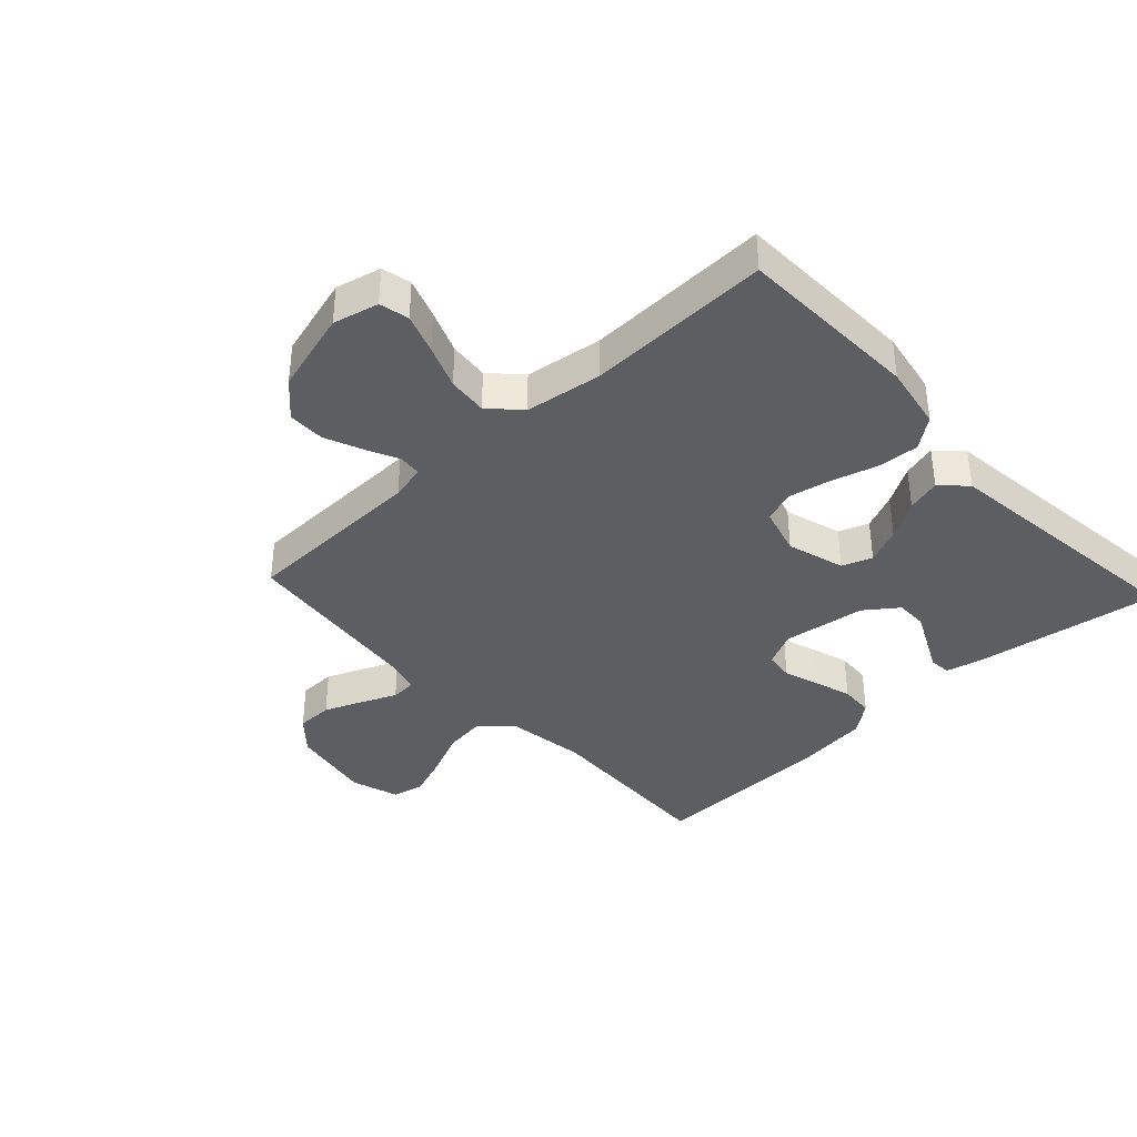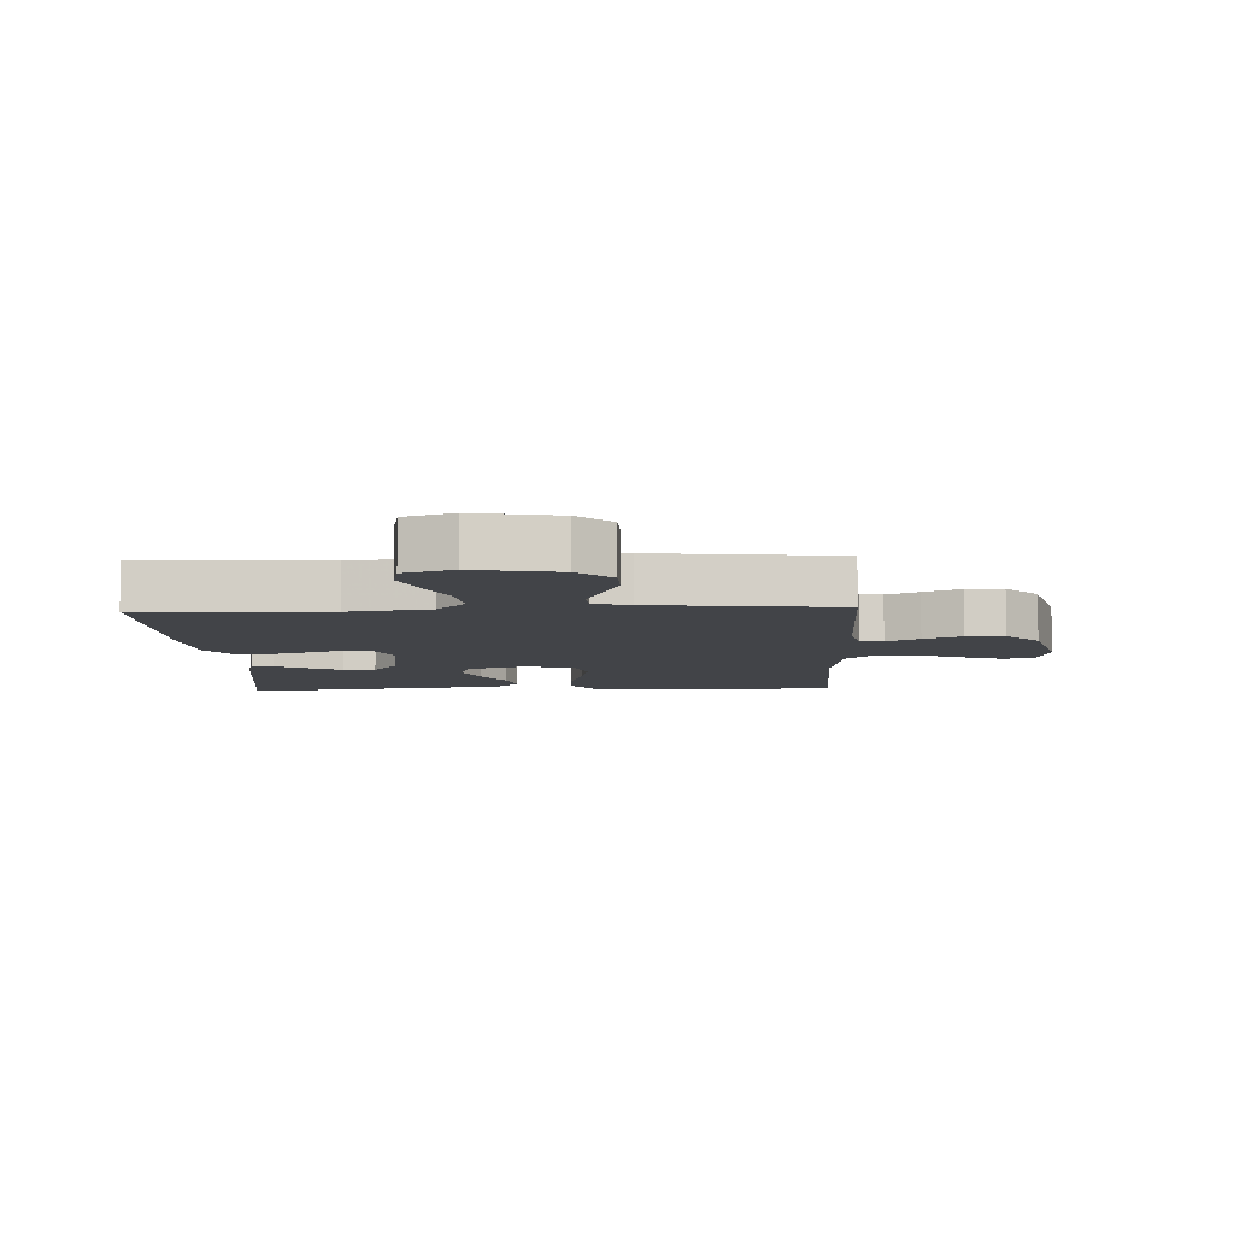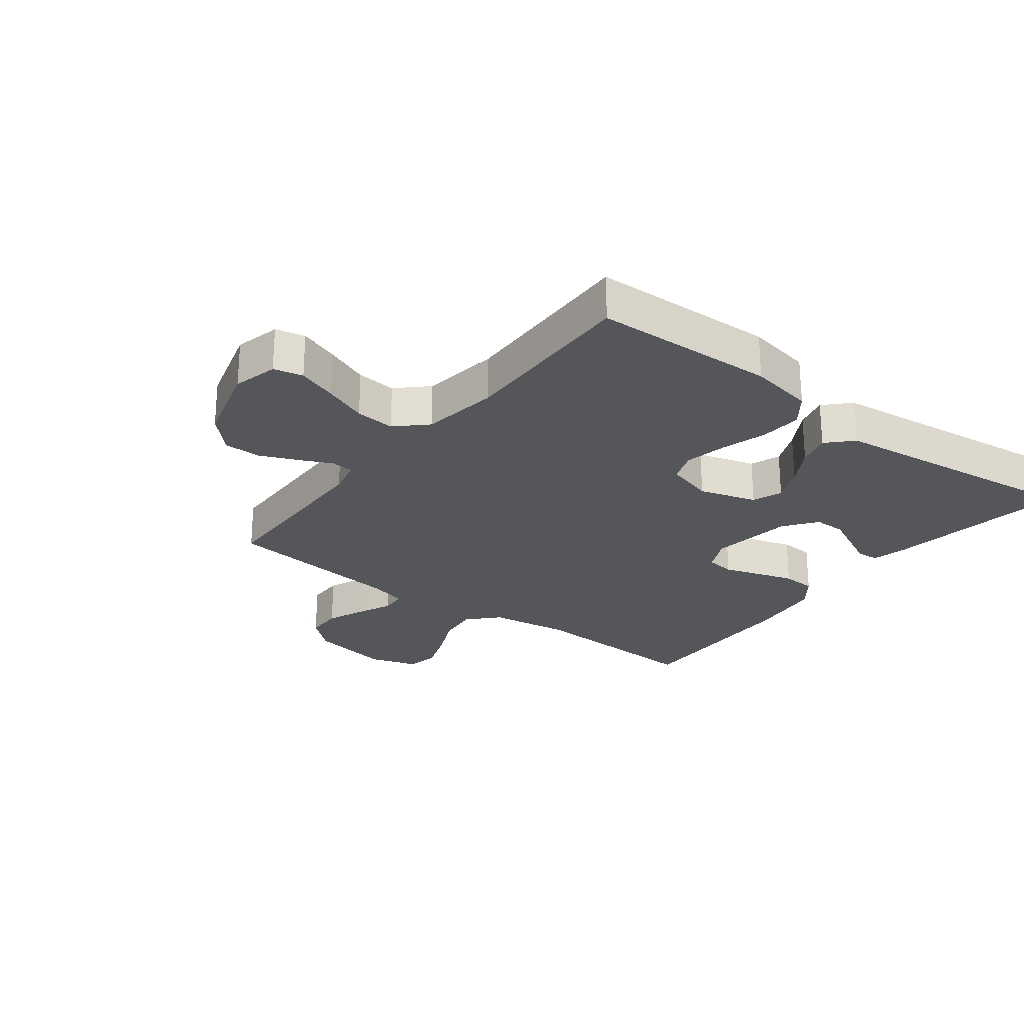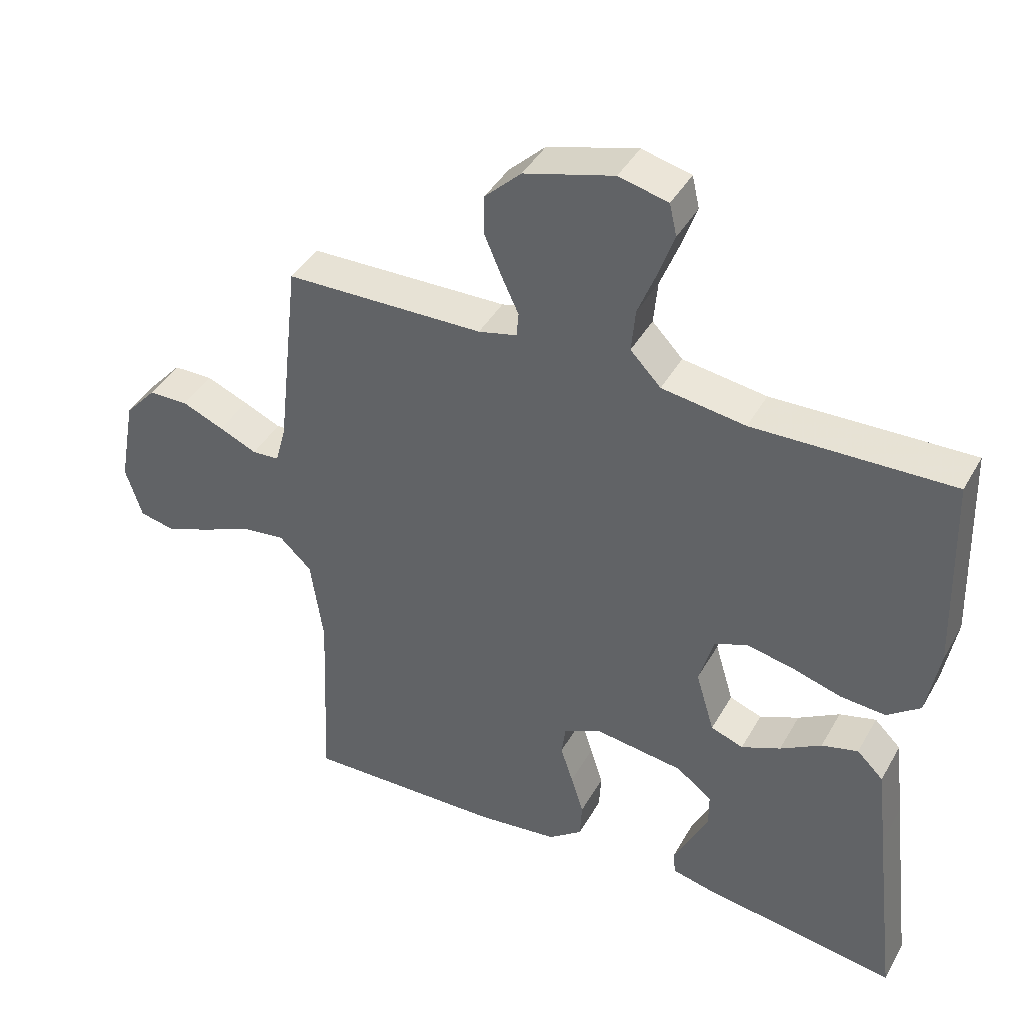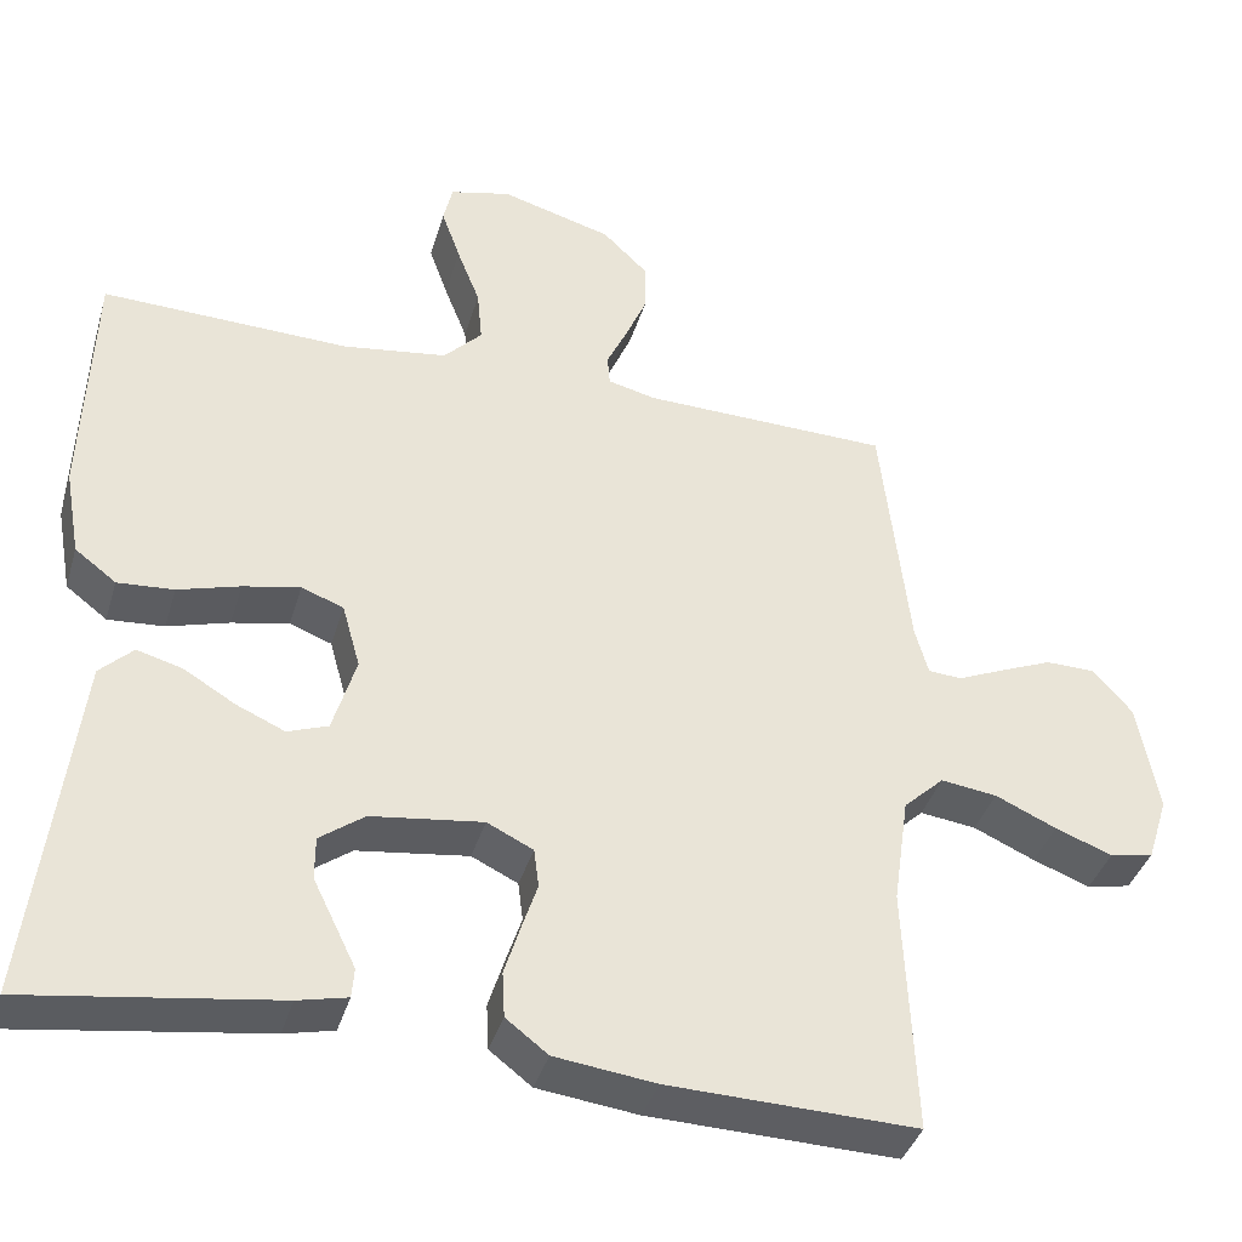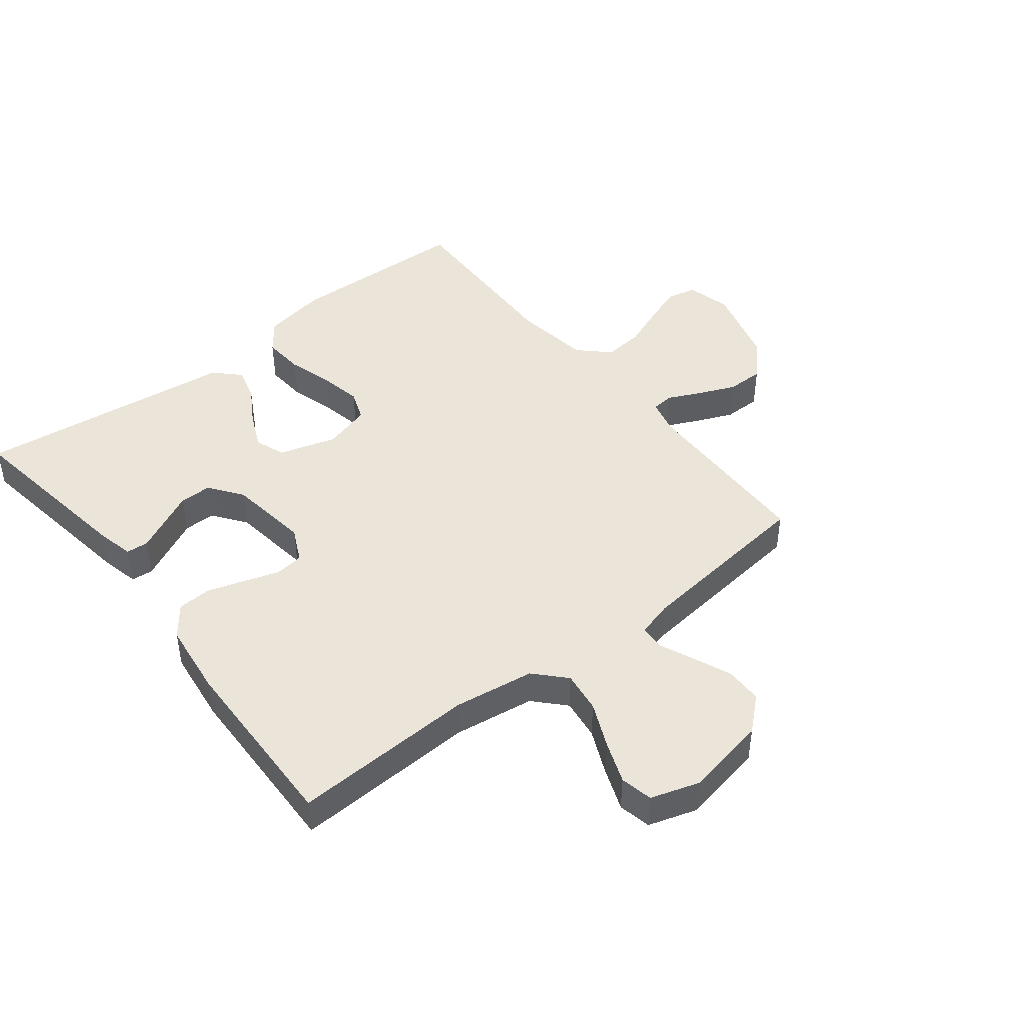
<metadata>
{"format":"obj","ext":"obj","renderer":"f3d","projection":"perspective","resolution":1024,"background":"white","views":[{"elev":-38.1,"azim":42.9,"up":"+Y"},{"elev":-7.9,"azim":-87.5,"up":"+Y"},{"elev":-25.3,"azim":52.5,"up":"+Y"},{"elev":41.6,"azim":27.3,"up":"+Z"},{"elev":-38.7,"azim":163.9,"up":"+Z"},{"elev":44.9,"azim":-128.2,"up":"+Y"}]}
</metadata>
<code>
v 0.5 0.07 -0.5
v 0.2 0.07 -0.456
v 0.14 0.07 -0.442
v 0.137 0.07 -0.406
v 0.162 0.07 -0.355
v 0.189 0.07 -0.3
v 0.189 0.07 -0.248
v 0.135 0.07 -0.208
v 0 0.07 -0.19
v -0.056 0.07 -0.217
v -0.062 0.07 -0.264
v -0.043 0.07 -0.322
v -0.024 0.07 -0.383
v -0.027 0.07 -0.438
v -0.078 0.07 -0.477
v -0.2 0.07 -0.492
v -0.5 0.07 -0.5
v -0.487 0.07 -0.2
v -0.506 0.07 -0.068
v -0.555 0.07 -0.022
v -0.623 0.07 -0.031
v -0.697 0.07 -0.064
v -0.766 0.07 -0.09
v -0.819 0.07 -0.079
v -0.844 0.07 0
v -0.819 0.07 0.135
v -0.771 0.07 0.189
v -0.711 0.07 0.19
v -0.648 0.07 0.164
v -0.591 0.07 0.139
v -0.55 0.07 0.142
v -0.534 0.07 0.2
v -0.5 0.07 0.5
v -0.2 0.07 0.507
v -0.142 0.07 0.521
v -0.139 0.07 0.558
v -0.164 0.07 0.611
v -0.19 0.07 0.672
v -0.19 0.07 0.733
v -0.135 0.07 0.786
v 0 0.07 0.824
v 0.074 0.07 0.806
v 0.085 0.07 0.758
v 0.062 0.07 0.693
v 0.034 0.07 0.622
v 0.028 0.07 0.557
v 0.074 0.07 0.509
v 0.2 0.07 0.491
v 0.5 0.07 0.5
v 0.51 0.07 0.2
v 0.491 0.07 0.094
v 0.441 0.07 0.056
v 0.373 0.07 0.061
v 0.298 0.07 0.083
v 0.229 0.07 0.097
v 0.178 0.07 0.078
v 0.156 0.07 0
v 0.184 0.07 -0.094
v 0.233 0.07 -0.112
v 0.292 0.07 -0.086
v 0.354 0.07 -0.049
v 0.409 0.07 -0.034
v 0.449 0.07 -0.073
v 0.464 0.07 -0.2
v 0.5 0 -0.5
v 0.2 0 -0.456
v 0.14 0 -0.442
v 0.137 0 -0.406
v 0.162 0 -0.355
v 0.189 0 -0.3
v 0.189 0 -0.248
v 0.135 0 -0.208
v 0 0 -0.19
v -0.056 0 -0.217
v -0.062 0 -0.264
v -0.043 0 -0.322
v -0.024 0 -0.383
v -0.027 0 -0.438
v -0.078 0 -0.477
v -0.2 0 -0.492
v -0.5 0 -0.5
v -0.487 0 -0.2
v -0.506 0 -0.068
v -0.555 0 -0.022
v -0.623 0 -0.031
v -0.697 0 -0.064
v -0.766 0 -0.09
v -0.819 0 -0.079
v -0.844 0 0
v -0.819 0 0.135
v -0.771 0 0.189
v -0.711 0 0.19
v -0.648 0 0.164
v -0.591 0 0.139
v -0.55 0 0.142
v -0.534 0 0.2
v -0.5 0 0.5
v -0.2 0 0.507
v -0.142 0 0.521
v -0.139 0 0.558
v -0.164 0 0.611
v -0.19 0 0.672
v -0.19 0 0.733
v -0.135 0 0.786
v 0 0 0.824
v 0.074 0 0.806
v 0.085 0 0.758
v 0.062 0 0.693
v 0.034 0 0.622
v 0.028 0 0.557
v 0.074 0 0.509
v 0.2 0 0.491
v 0.5 0 0.5
v 0.51 0 0.2
v 0.491 0 0.094
v 0.441 0 0.056
v 0.373 0 0.061
v 0.298 0 0.083
v 0.229 0 0.097
v 0.178 0 0.078
v 0.156 0 0
v 0.184 0 -0.094
v 0.233 0 -0.112
v 0.292 0 -0.086
v 0.354 0 -0.049
v 0.409 0 -0.034
v 0.449 0 -0.073
v 0.464 0 -0.2
f 62 63 64
f 61 62 64
f 60 61 64
f 64 1 2
f 60 64 2
f 59 60 2
f 58 59 2
f 52 53 54
f 51 52 54
f 50 51 54
f 49 50 54
f 48 49 54
f 47 48 54 55
f 46 47 55 56
f 43 44 45
f 42 43 45
f 41 42 45
f 40 41 45
f 39 40 45
f 38 39 45
f 37 38 45
f 36 37 45
f 35 36 45 46
f 46 56 57
f 35 46 57
f 34 35 57
f 28 29 30
f 27 28 30
f 26 27 30
f 25 26 30
f 24 25 30
f 23 24 30
f 22 23 30
f 21 22 30
f 20 21 30 31
f 19 20 31 32
f 16 17 18
f 15 16 18
f 14 15 18
f 13 14 18
f 12 13 18
f 11 12 18
f 32 33 34
f 19 32 34
f 18 19 34
f 11 18 34
f 10 11 34
f 4 5 6
f 3 4 6
f 2 3 6
f 2 6 7
f 58 2 7
f 34 57 58
f 10 34 58
f 9 10 58
f 8 9 58
f 7 8 58
f 128 127 126
f 128 126 125
f 128 125 124
f 66 65 128
f 66 128 124
f 66 124 123
f 66 123 122
f 118 117 116
f 118 116 115
f 118 115 114
f 118 114 113
f 118 113 112
f 119 118 112 111
f 120 119 111 110
f 109 108 107
f 109 107 106
f 109 106 105
f 109 105 104
f 109 104 103
f 109 103 102
f 109 102 101
f 109 101 100
f 110 109 100 99
f 121 120 110
f 121 110 99
f 121 99 98
f 94 93 92
f 94 92 91
f 94 91 90
f 94 90 89
f 94 89 88
f 94 88 87
f 94 87 86
f 94 86 85
f 95 94 85 84
f 96 95 84 83
f 82 81 80
f 82 80 79
f 82 79 78
f 82 78 77
f 82 77 76
f 82 76 75
f 98 97 96
f 98 96 83
f 98 83 82
f 98 82 75
f 98 75 74
f 70 69 68
f 70 68 67
f 70 67 66
f 71 70 66
f 71 66 122
f 122 121 98
f 122 98 74
f 122 74 73
f 122 73 72
f 122 72 71
f 1 65 66 2
f 2 66 67 3
f 3 67 68 4
f 4 68 69 5
f 5 69 70 6
f 6 70 71 7
f 7 71 72 8
f 8 72 73 9
f 9 73 74 10
f 10 74 75 11
f 11 75 76 12
f 12 76 77 13
f 13 77 78 14
f 14 78 79 15
f 15 79 80 16
f 16 80 81 17
f 17 81 82 18
f 18 82 83 19
f 19 83 84 20
f 20 84 85 21
f 21 85 86 22
f 22 86 87 23
f 23 87 88 24
f 24 88 89 25
f 25 89 90 26
f 26 90 91 27
f 27 91 92 28
f 28 92 93 29
f 29 93 94 30
f 30 94 95 31
f 31 95 96 32
f 32 96 97 33
f 33 97 98 34
f 34 98 99 35
f 35 99 100 36
f 36 100 101 37
f 37 101 102 38
f 38 102 103 39
f 39 103 104 40
f 40 104 105 41
f 41 105 106 42
f 42 106 107 43
f 43 107 108 44
f 44 108 109 45
f 45 109 110 46
f 46 110 111 47
f 47 111 112 48
f 48 112 113 49
f 49 113 114 50
f 50 114 115 51
f 51 115 116 52
f 52 116 117 53
f 53 117 118 54
f 54 118 119 55
f 55 119 120 56
f 56 120 121 57
f 57 121 122 58
f 58 122 123 59
f 59 123 124 60
f 60 124 125 61
f 61 125 126 62
f 62 126 127 63
f 63 127 128 64
f 64 128 65 1

</code>
